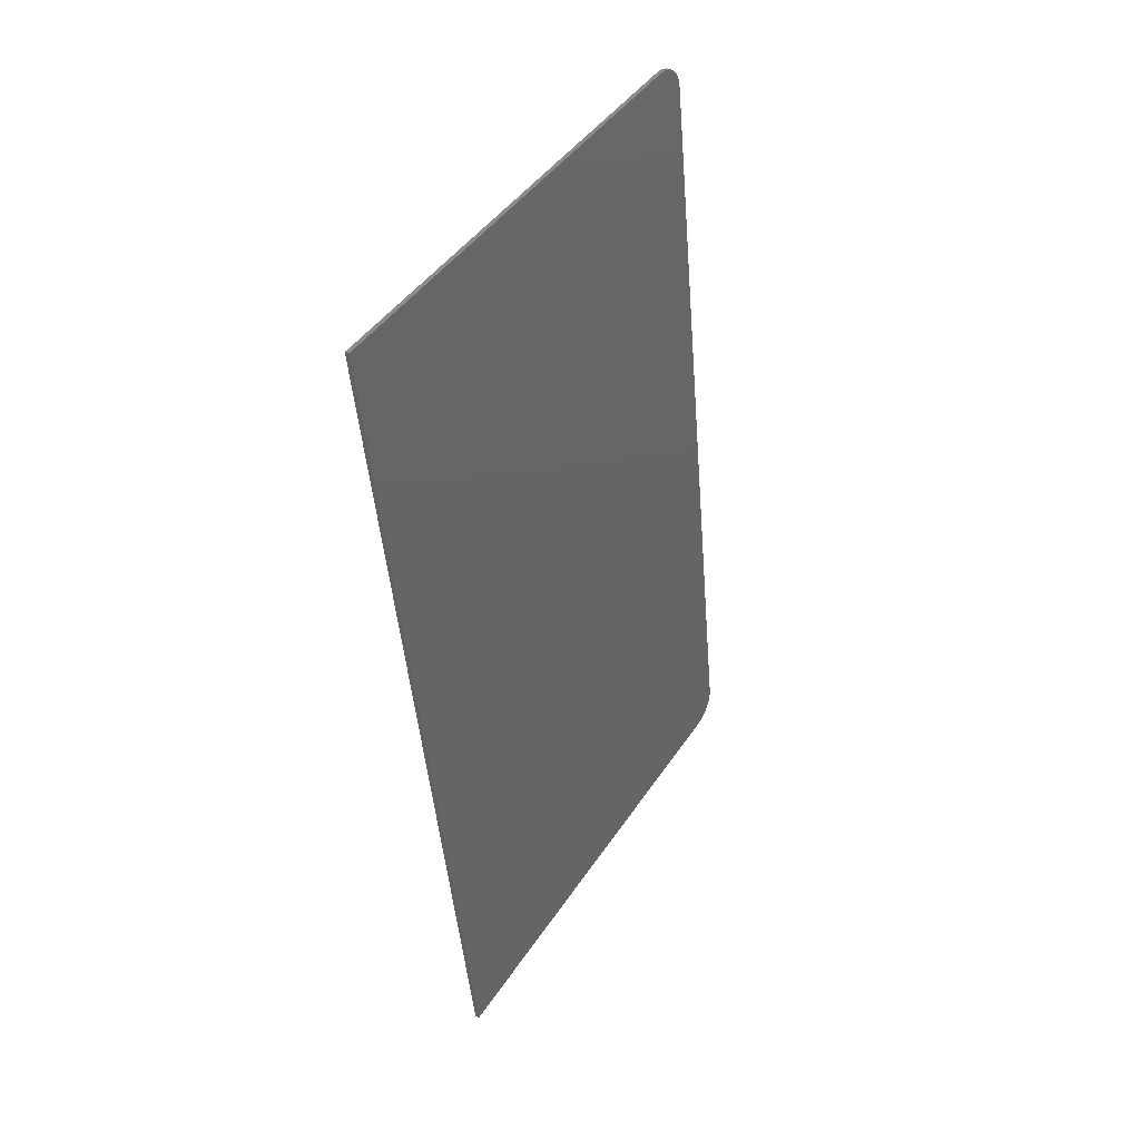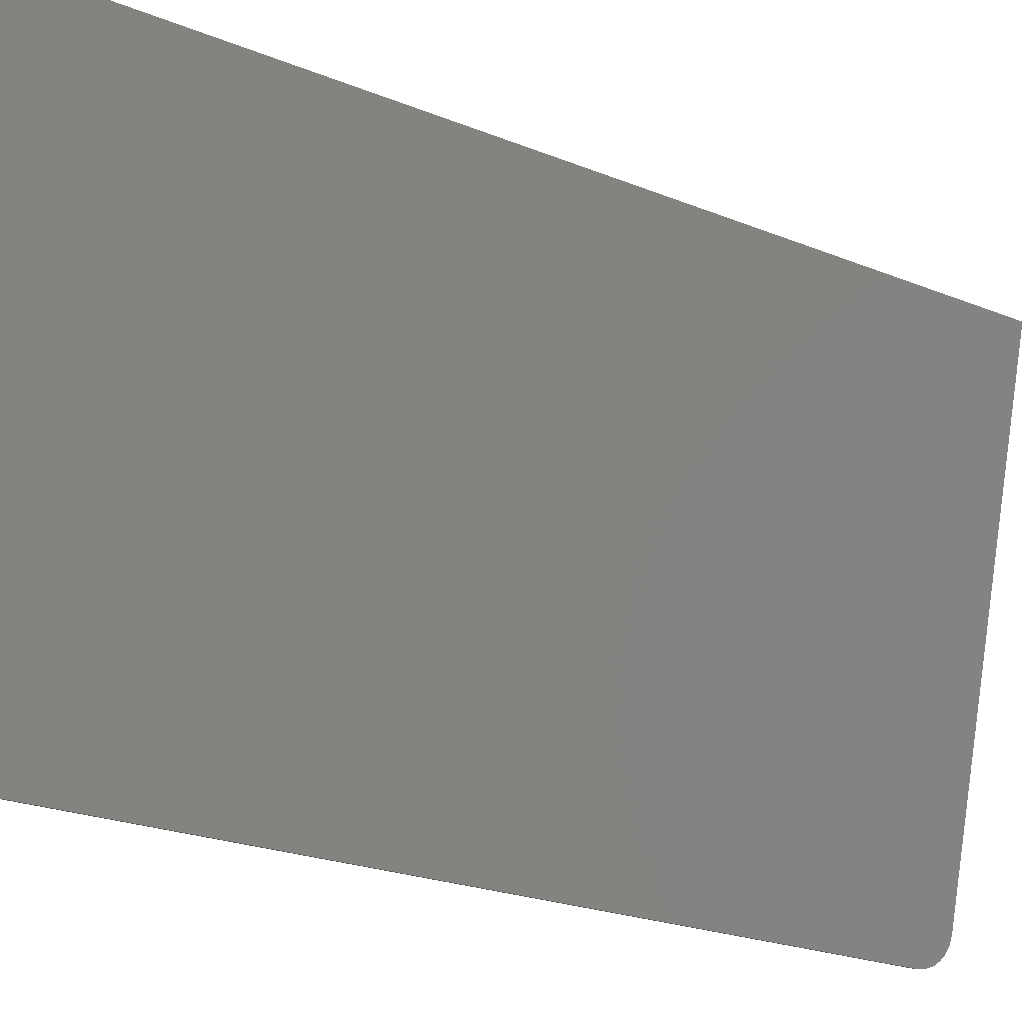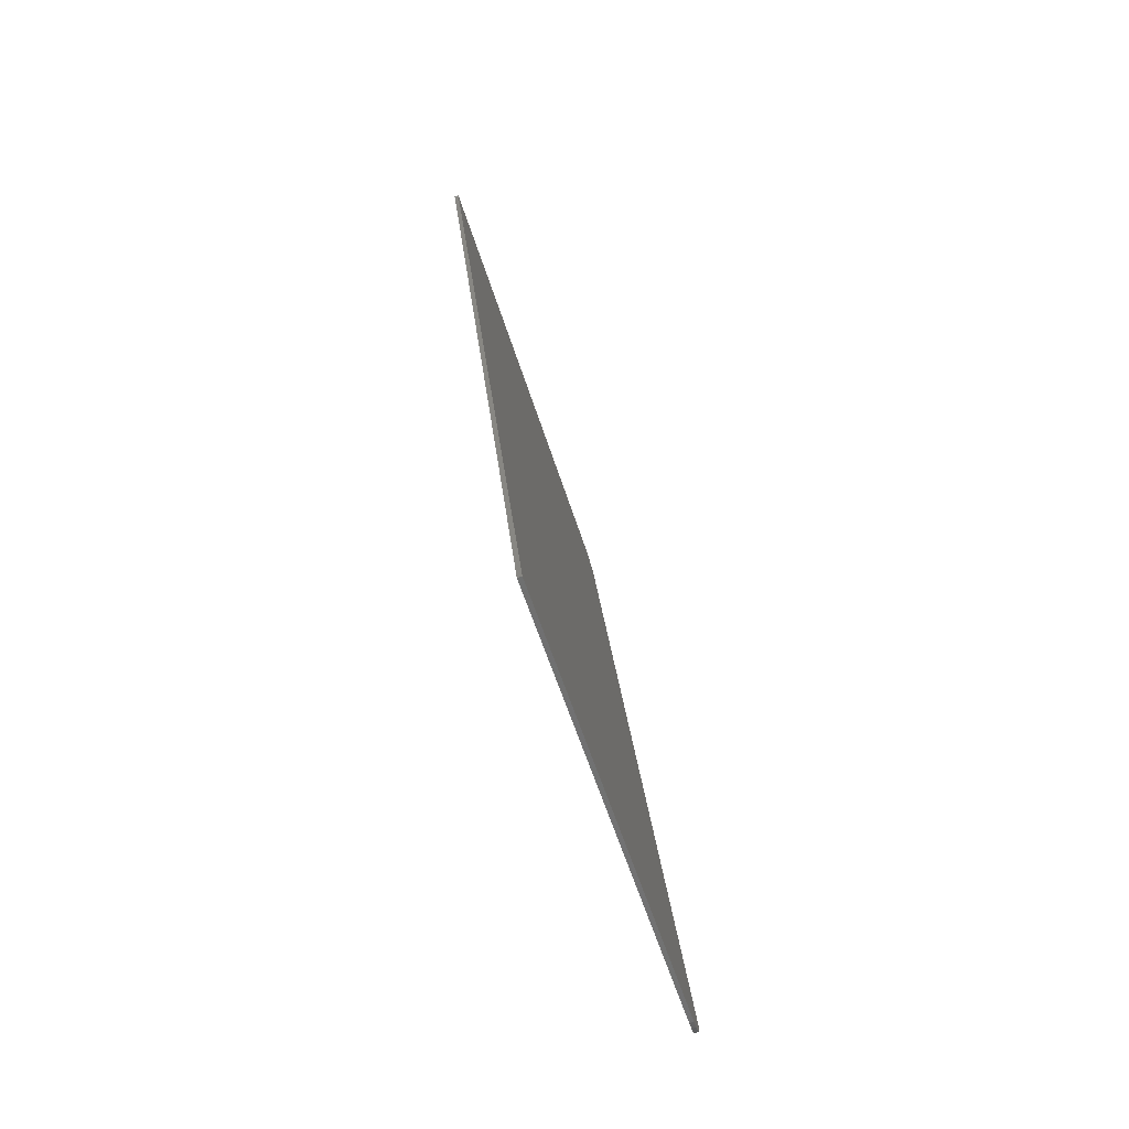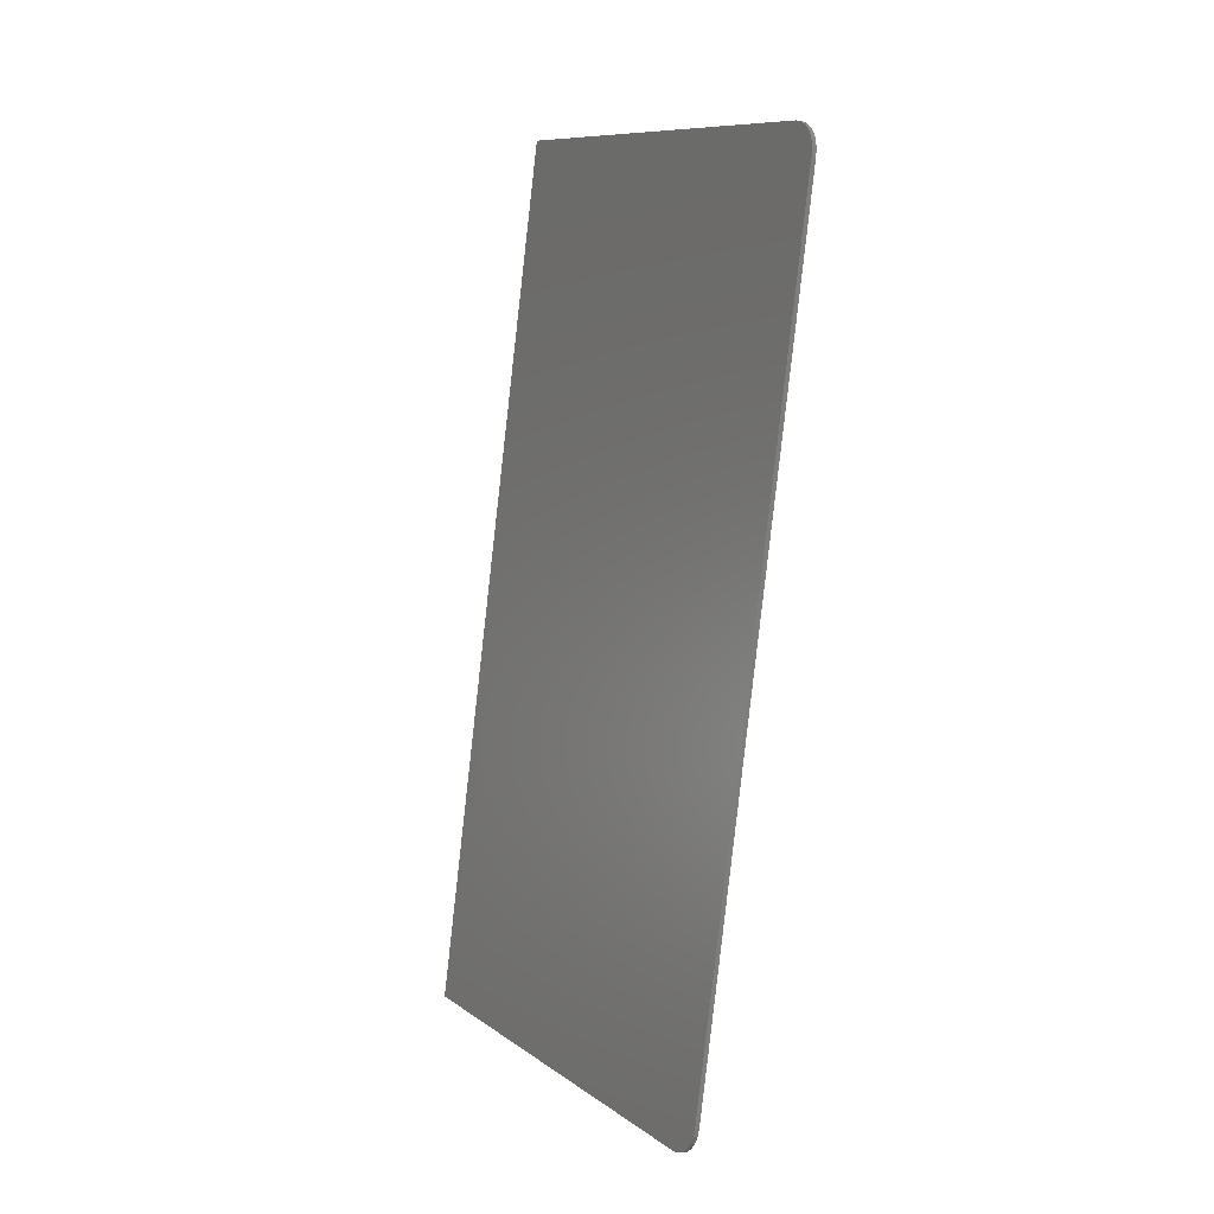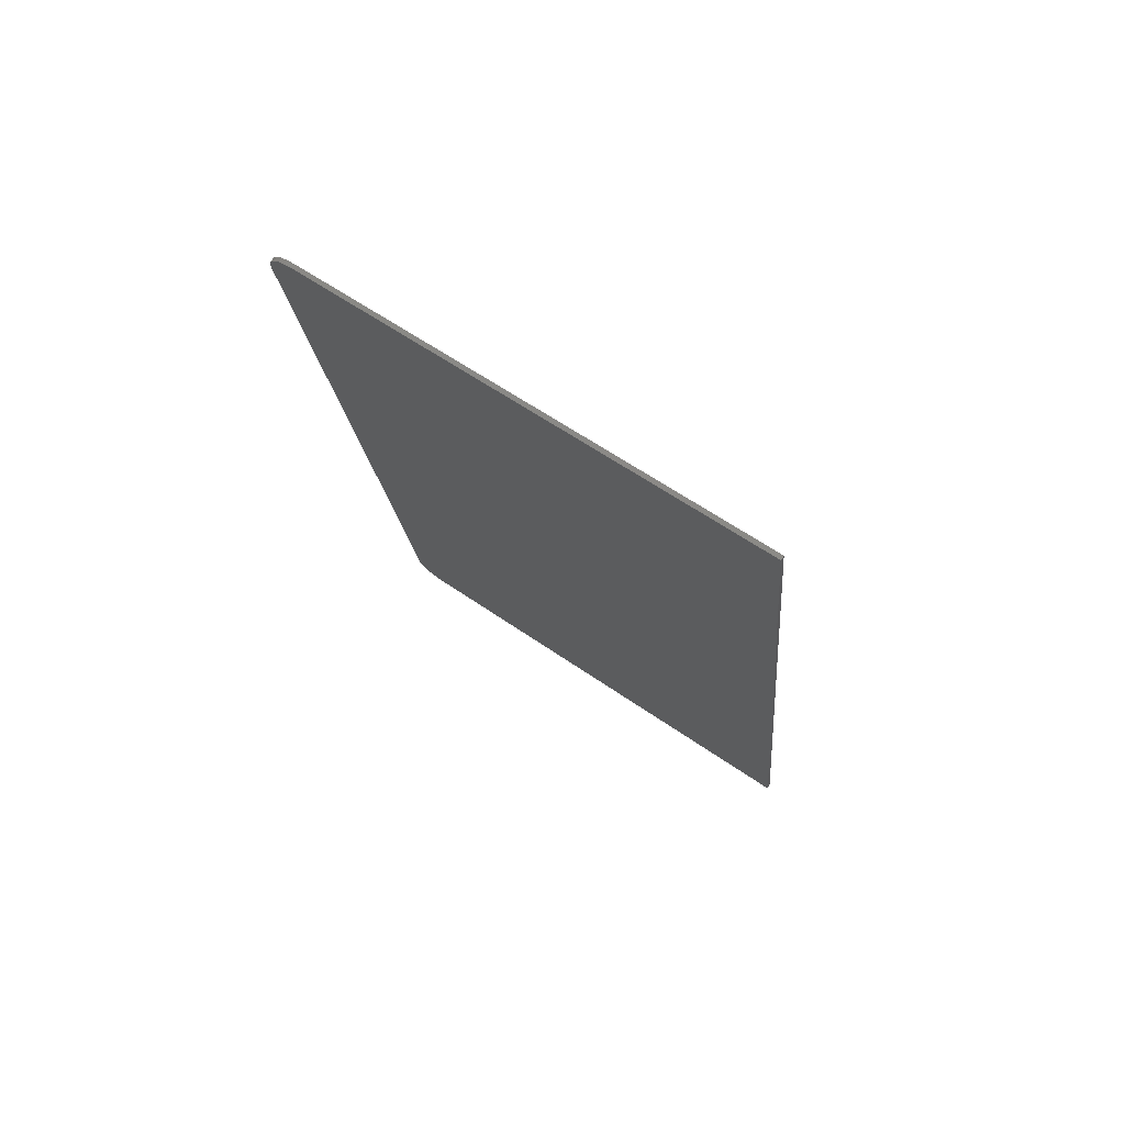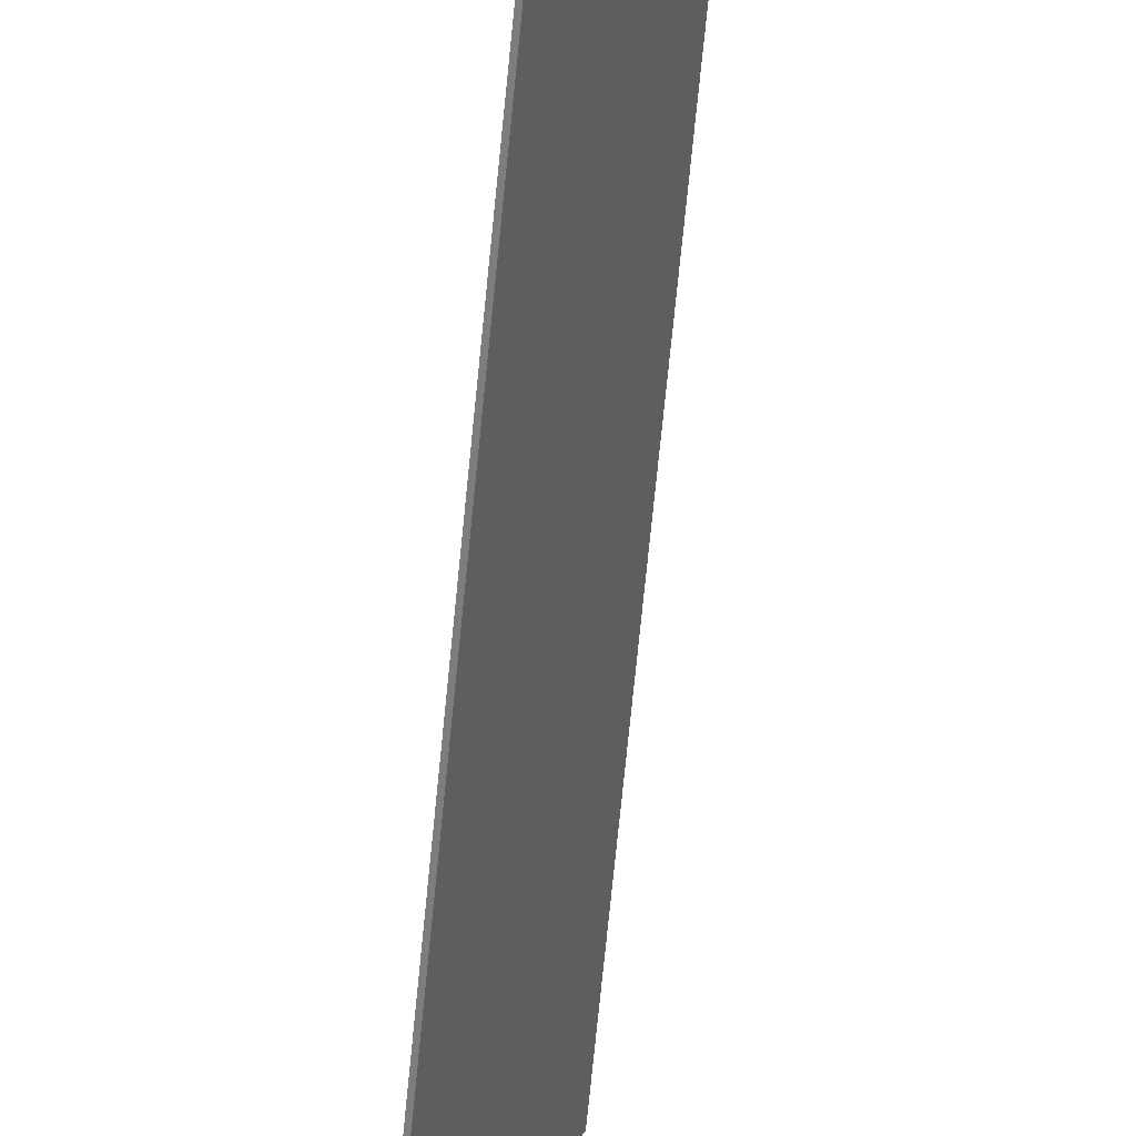
<metadata>
{"format":"stl","ext":"stl","renderer":"f3d","projection":"perspective","resolution":1024,"background":"white","views":[{"elev":48.1,"azim":45.5,"up":"+Y"},{"elev":-22.3,"azim":61.2,"up":"+Z"},{"elev":-57.8,"azim":30.9,"up":"+Y"},{"elev":7.3,"azim":164.6,"up":"+Y"},{"elev":67.8,"azim":-42.4,"up":"+Y"},{"elev":-80.0,"azim":0.8,"up":"+Z"}]}
</metadata>
<code>
# stl→obj: 32 verts, 60 faces
v 8916 1521 5168
v 8920 1547 5200
v 8917 1512 5167
v 8916 1529 5171
v 8916 1536 5177
v 8917 1542 5184
v 8919 1546 5192
v 9044 1569 5731
v 9163 550.3 5731
v 9026 576.5 5167
v 9038 543 5200
v 9027 567.7 5168
v 9029 559.6 5171
v 9036 544 5192
v 9033 547.3 5184
v 9031 552.6 5177
v 8912 1511 5168
v 9021 576.2 5168
v 8911 1520 5169
v 8911 1528 5173
v 8911 1535 5178
v 8912 1541 5185
v 8914 1545 5193
v 8916 1546 5201
v 9040 1568 5732
v 9159 550 5732
v 9033 542.7 5201
v 9022 567.4 5169
v 9024 559.3 5173
v 9026 552.3 5178
v 9028 547 5185
v 9031 543.7 5193
f 1 2 3
f 1 4 2
f 2 4 5
f 6 2 5
f 6 7 2
f 2 8 3
f 3 8 9
f 10 9 11
f 12 11 13
f 12 10 11
f 14 15 11
f 11 15 16
f 13 11 16
f 10 3 9
f 17 3 18
f 18 3 10
f 17 19 3
f 3 19 1
f 1 19 20
f 4 20 21
f 5 21 22
f 6 22 23
f 7 23 24
f 2 7 24
f 7 6 23
f 6 5 22
f 5 4 21
f 4 1 20
f 24 25 2
f 2 25 8
f 9 8 26
f 26 8 25
f 27 11 26
f 26 11 9
f 10 12 18
f 18 12 28
f 28 12 13
f 29 13 16
f 30 16 15
f 31 15 14
f 32 14 11
f 27 32 11
f 32 31 14
f 31 30 15
f 30 29 16
f 29 28 13
f 28 27 18
f 28 29 27
f 27 29 30
f 31 27 30
f 31 32 27
f 27 26 18
f 18 26 17
f 17 26 25
f 24 17 25
f 24 19 17
f 24 20 19
f 24 21 20
f 24 22 21
f 24 23 22

</code>
